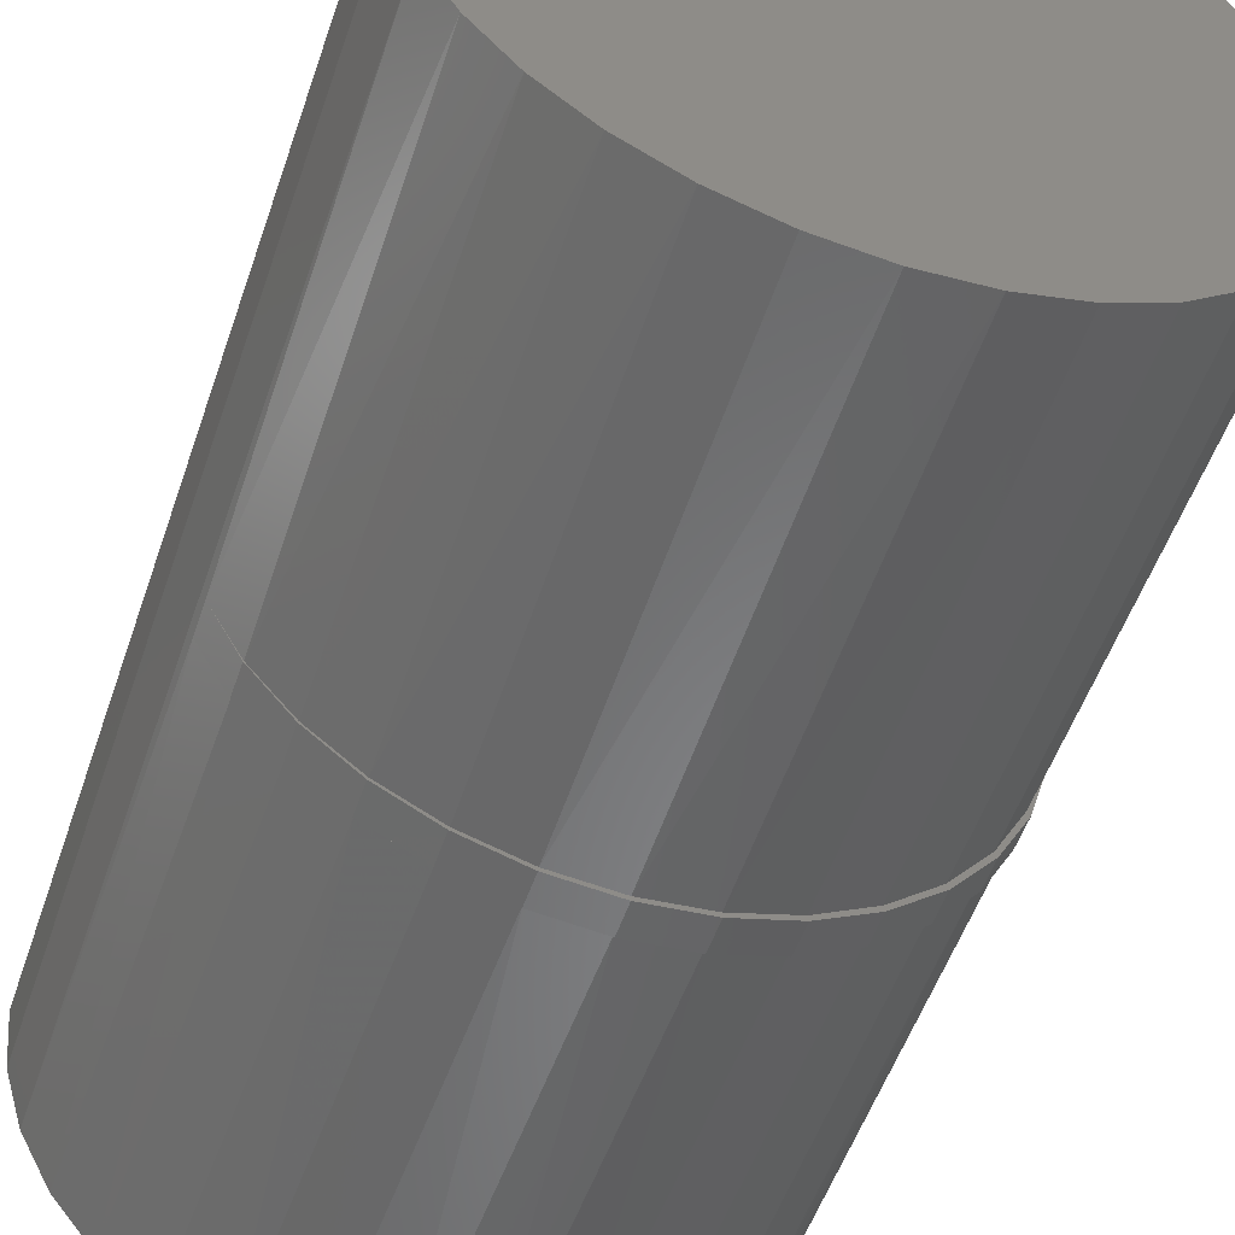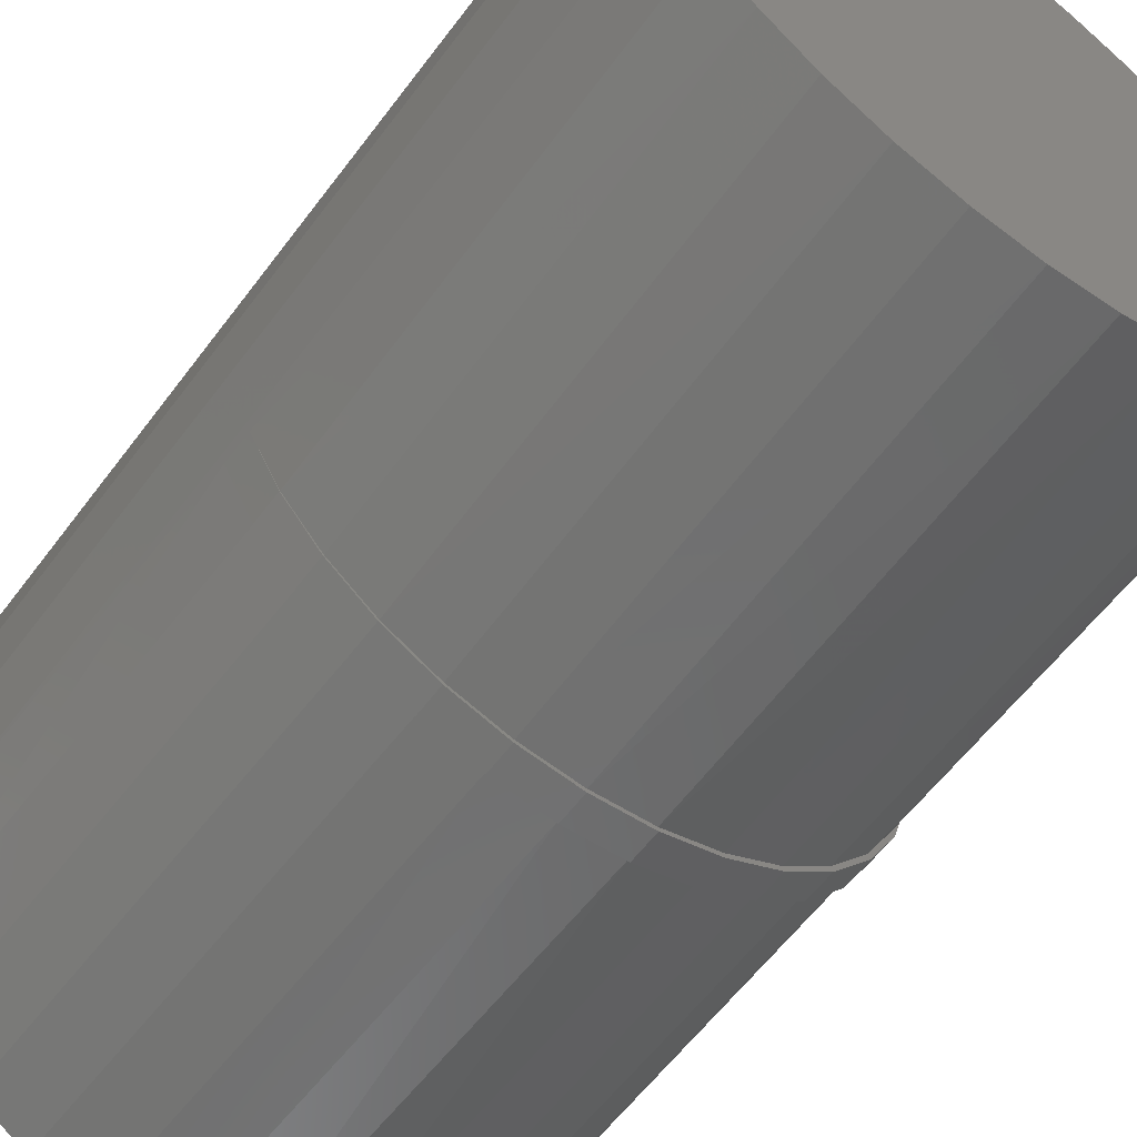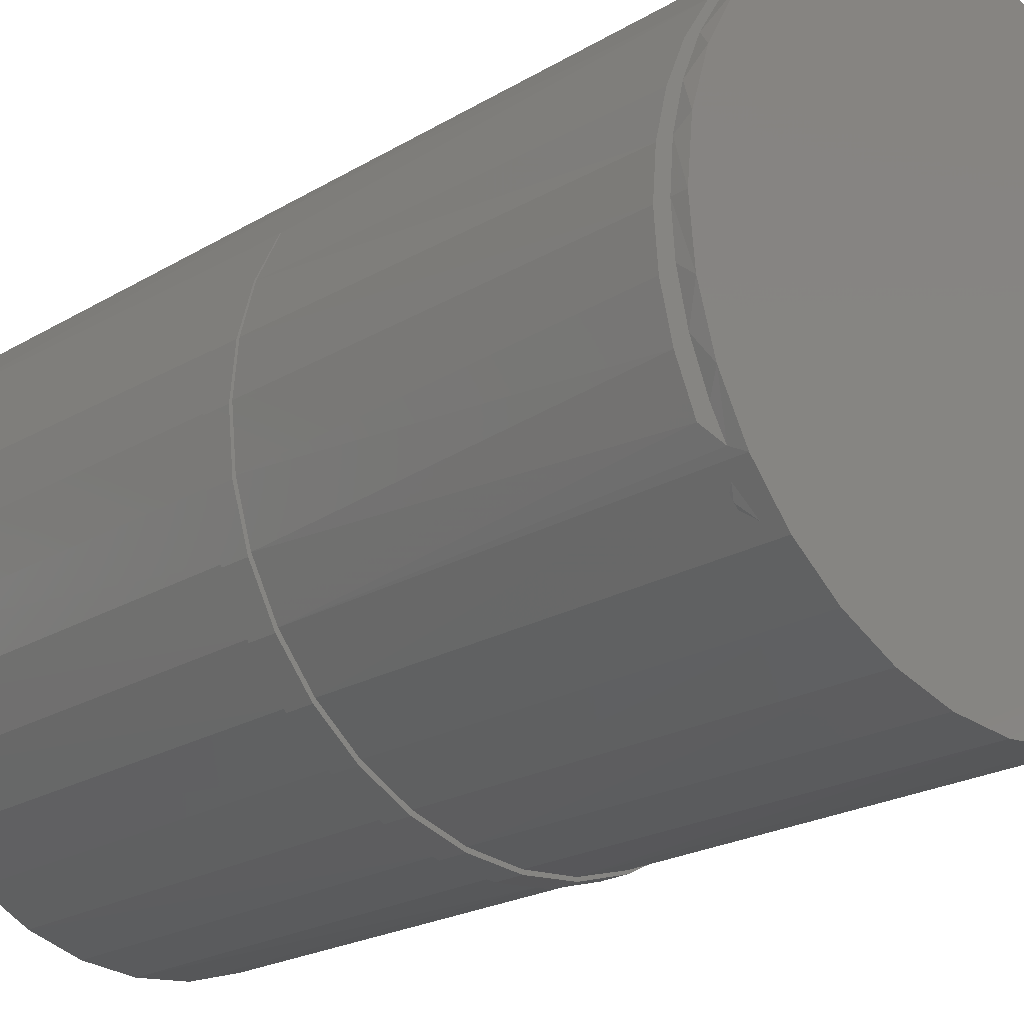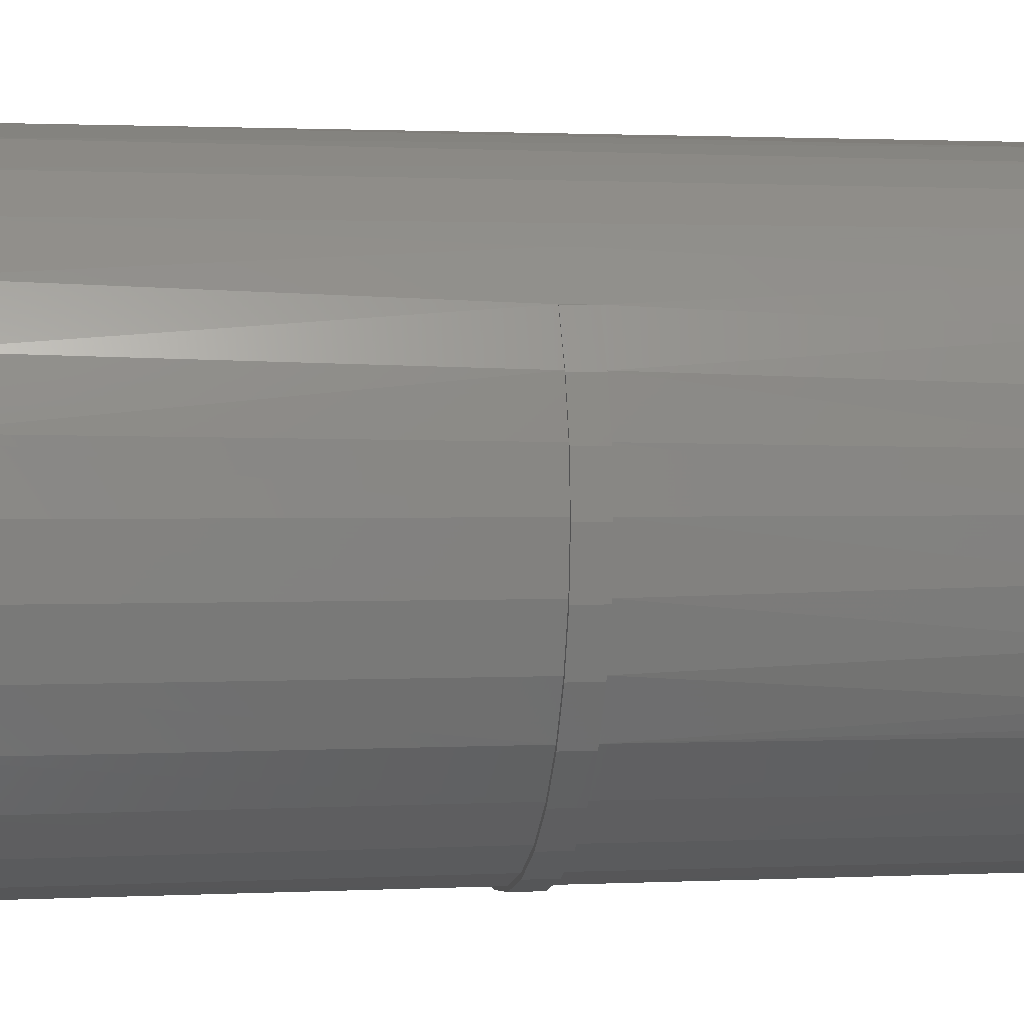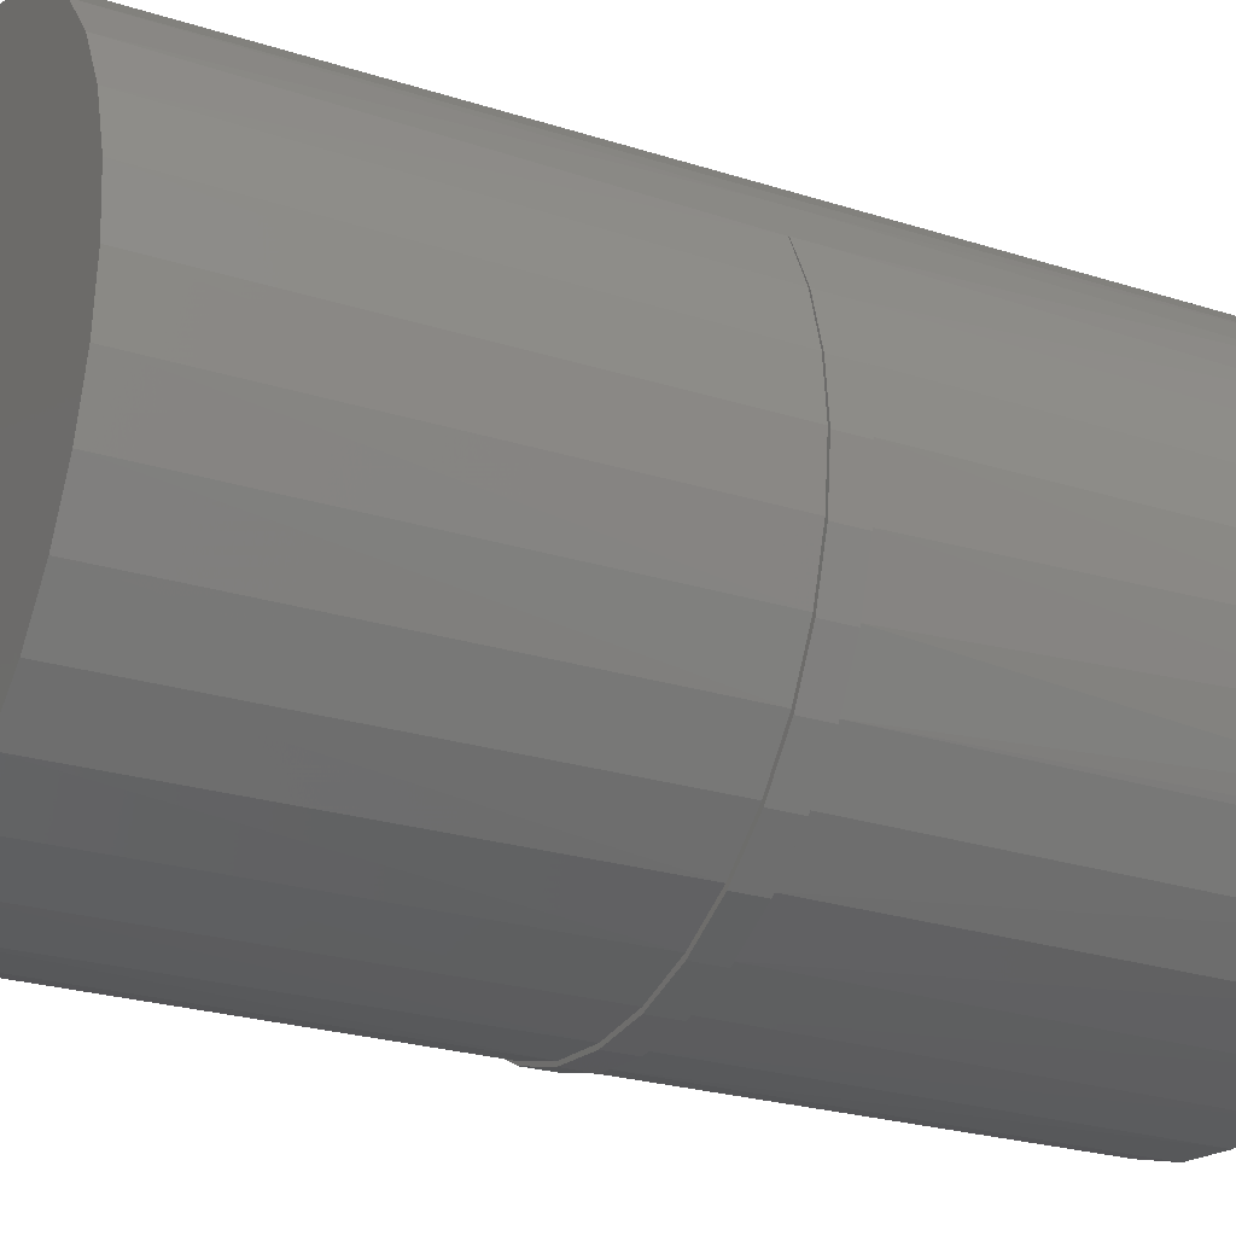
<metadata>
{"format":"stl","ext":"stl","renderer":"f3d","projection":"perspective","resolution":1024,"background":"white","views":[{"elev":-53.5,"azim":-18.7,"up":"+Y"},{"elev":-59.6,"azim":-36.6,"up":"+Y"},{"elev":-21.7,"azim":136.4,"up":"+Y"},{"elev":1.1,"azim":79.2,"up":"+Y"},{"elev":-24.6,"azim":62.3,"up":"+Y"}]}
</metadata>
<code>
# stl→obj: 210 verts, 416 faces
v 0.01665 -0.4472 0.01249
v 0.1057 -0.4369 0.01468
v -0.07269 -0.4399 0.0103
v 0.4427 -0.1331 0.02295
v -0.4115 -0.1731 0.00198
v 0.4163 -0.1983 0.0223
v -0.3675 -0.2512 0.00306
v 0.3939 -0.2383 0.02175
v -0.3092 -0.3193 0.004492
v 0.338 -0.3083 0.02038
v -0.2388 -0.3748 0.006221
v 0.2695 -0.3661 0.0187
v -0.1589 -0.4155 0.008181
v 0.191 -0.4095 0.01677
v 0.4168 0.2084 0.02232
v -0.4265 0.159 0.001612
v 0.4429 0.1435 0.02296
v -0.4454 0.08106 0.001148
v 0.4588 0.07535 0.02335
v -0.4504 0.001025 0.001025
v 0.4641 0.005592 0.02348
v -0.4395 -0.08796 0.001293
v 0.4587 -0.06457 0.02334
v -0.3641 0.2769 0.003144
v -0.3996 0.2202 0.002272
v 0.3794 0.2712 0.0214
v 0.00685 0.4641 0.01225
v -0.06342 0.4589 0.01053
v 0.07709 0.4585 0.01397
v -0.1321 0.443 0.008841
v 0.1479 0.4415 0.01571
v -0.1974 0.4167 0.007235
v 0.2151 0.4135 0.01736
v -0.2602 0.3792 0.005694
v 0.2771 0.3751 0.01888
v -0.3163 0.3322 0.004319
v 0.3324 0.3273 0.02024
v 0.06846 -0.4433 0.03721
v -0.01699 -0.4465 0.03511
v -0.1016 -0.4339 0.03303
v 0.1518 -0.4242 0.03925
v 0.2302 -0.39 0.04118
v -0.1823 -0.4058 0.03105
v 0.3009 -0.3419 0.04291
v -0.2565 -0.3632 0.02923
v 0.3615 -0.2815 0.0444
v -0.3215 -0.3077 0.02763
v 0.4098 -0.211 0.04559
v -0.3751 -0.241 0.02632
v 0.4397 -0.1421 0.04632
v -0.4154 -0.1655 0.02533
v 0.458 -0.06925 0.04677
v -0.441 -0.08392 0.0247
v 0.4641 0.005592 0.04692
v -0.451 0.001025 0.02446
v 0.4586 0.07689 0.04678
v -0.4482 0.06408 0.02452
v 0.442 0.1465 0.04638
v -0.4368 0.1262 0.0248
v 0.4148 0.2126 0.04571
v -0.4152 0.1878 0.02533
v 0.3776 0.2737 0.0448
v -0.385 0.2458 0.02608
v 0.3261 0.3335 0.04353
v -0.3469 0.2989 0.02701
v 0.2651 0.3836 0.04204
v -0.2931 0.3536 0.02833
v 0.1965 0.4225 0.04035
v -0.2308 0.3985 0.02986
v 0.1281 0.4475 0.03867
v -0.162 0.4324 0.03155
v 0.05658 0.4613 0.03692
v -0.08843 0.4544 0.03336
v -0.0162 0.4636 0.03513
v 0.3544 0.3033 0.7031
v 0.4013 0.2373 0.7031
v -0.4181 0.1811 0
v -0.4441 0.09505 0
v -0.3757 0.2604 1.453
v -0.3187 0.3298 1.453
v -0.2492 0.3869 1.453
v -0.1699 0.4292 1.453
v -0.08387 0.4553 1.453
v 0.005592 0.4641 1.453
v 0.09505 0.4553 1.453
v 0.1811 0.4292 1.453
v 0.2604 0.3869 1.453
v 0.4013 0.2373 0.75
v 0.3869 0.2604 1.453
v 0.4292 0.1811 1.453
v 0.4358 0.1642 0.75
v 0.4553 0.09505 1.453
v 0.4358 0.1642 0.7031
v -0.3757 0.2604 0
v -0.3187 0.3298 0
v -0.2492 0.3869 0
v -0.1699 0.4292 0
v -0.08387 0.4553 0
v 0.005592 0.4641 0
v 0.09505 0.4553 0
v 0.1811 0.4292 0
v 0.2604 0.3869 0
v 0.3298 0.3298 0
v 0.3869 0.2604 0
v 0.4292 0.1811 0
v 0.4553 0.09505 0
v -0.4441 0.09505 1.453
v -0.4181 0.1811 1.453
v 0.3544 0.3033 0.75
v 0.3298 0.3298 1.453
v -0.453 0.005592 1.453
v -0.453 0.005592 0
v 0.4641 0.005592 1.453
v 0.4641 0.005592 0.75
v 0.457 0.08616 0.75
v 0.4641 0.005592 0.7031
v 0.457 0.08616 0.7031
v 0.4641 0.005592 0
v -0.4129 -0.1819 0.75
v -0.3757 -0.2492 1.453
v -0.4181 -0.1699 1.453
v -0.3688 -0.2592 0.75
v 0.43 -0.1682 0.7031
v 0.3884 -0.2468 0.7031
v 0.4553 -0.08387 0
v 0.4292 -0.1699 0
v 0.4555 -0.08295 0.7031
v 0.3869 -0.2492 0
v 0.3325 -0.316 0.7031
v 0.3298 -0.3187 0
v 0.2642 -0.3731 0.7031
v 0.2604 -0.3757 0
v 0.1863 -0.4159 0.7031
v 0.1811 -0.4181 0
v 0.1015 -0.4428 0.7031
v 0.09505 -0.4441 0
v 0.01308 -0.4529 0.7031
v 0.005592 -0.453 0
v -0.07559 -0.4457 0.7031
v -0.08387 -0.4441 0
v -0.1612 -0.4216 0.7031
v -0.1699 -0.4181 0
v -0.2405 -0.3813 0.7031
v -0.2492 -0.3757 0
v -0.3106 -0.3265 0.7031
v -0.3187 -0.3187 0
v -0.3688 -0.2592 0.7031
v -0.3757 -0.2492 0
v 0.4292 -0.1699 1.453
v 0.3869 -0.2492 1.453
v 0.3884 -0.2468 0.75
v 0.3325 -0.316 0.75
v 0.3298 -0.3187 1.453
v 0.2642 -0.3731 0.75
v 0.2604 -0.3757 1.453
v 0.1863 -0.4159 0.75
v 0.1811 -0.4181 1.453
v 0.1015 -0.4428 0.75
v 0.09505 -0.4441 1.453
v 0.01308 -0.4529 0.75
v 0.005592 -0.453 1.453
v -0.07559 -0.4457 0.75
v -0.08387 -0.4441 1.453
v -0.1612 -0.4216 0.75
v -0.1699 -0.4181 1.453
v -0.2405 -0.3813 0.75
v -0.2492 -0.3757 1.453
v -0.3106 -0.3265 0.75
v -0.3187 -0.3187 1.453
v -0.4129 -0.1819 0.7031
v -0.4181 -0.1699 0
v 0.4555 -0.08295 0.75
v 0.4553 -0.08387 1.453
v 0.43 -0.1682 0.75
v -0.4441 -0.08387 0
v -0.4441 -0.08387 1.453
v 0.4687 0 0.7031
v 0.4687 0 0.75
v 0.4599 -0.08919 0.7031
v 0.4599 -0.08919 0.75
v 0.434 -0.175 0.7031
v 0.434 -0.175 0.75
v 0.392 -0.2541 0.7031
v 0.392 -0.2541 0.75
v 0.3354 -0.3236 0.7031
v 0.3354 -0.3236 0.75
v 0.2664 -0.3808 0.7031
v 0.2664 -0.3808 0.75
v 0.1876 -0.4235 0.7031
v 0.1876 -0.4235 0.75
v 0.102 -0.4501 0.7031
v 0.102 -0.4501 0.75
v 0.01289 -0.4595 0.7031
v 0.01289 -0.4595 0.75
v -0.07637 -0.4515 0.7031
v -0.07637 -0.4515 0.75
v -0.1624 -0.4263 0.7031
v -0.1624 -0.4263 0.75
v -0.2419 -0.3849 0.7031
v -0.2419 -0.3849 0.75
v -0.3118 -0.3289 0.7031
v -0.3118 -0.3289 0.75
v -0.3695 -0.2604 0.7031
v -0.3695 -0.2604 0.75
v 0.4032 0.2365 0.7031
v 0.4032 0.2365 0.75
v 0.4392 0.162 0.7031
v 0.4392 0.162 0.75
v 0.4612 0.08235 0.7031
v 0.4612 0.08235 0.75
f 1 2 3
f 4 5 6
f 6 5 7
f 6 7 8
f 8 7 9
f 8 9 10
f 10 9 11
f 10 11 12
f 12 11 13
f 12 13 14
f 14 13 3
f 14 3 2
f 15 16 17
f 17 16 18
f 17 18 19
f 19 18 20
f 19 20 21
f 21 20 22
f 21 22 23
f 23 22 5
f 23 5 4
f 24 25 26
f 26 25 16
f 26 16 15
f 27 28 29
f 29 28 30
f 29 30 31
f 31 30 32
f 31 32 33
f 33 32 34
f 33 34 35
f 35 34 36
f 35 36 37
f 37 36 24
f 37 24 26
f 38 39 40
f 38 40 41
f 41 40 42
f 42 40 43
f 42 43 44
f 44 43 45
f 44 45 46
f 46 45 47
f 46 47 48
f 48 47 49
f 48 49 50
f 50 49 51
f 50 51 52
f 52 51 53
f 52 53 54
f 54 53 55
f 54 55 56
f 56 55 57
f 56 57 58
f 58 57 59
f 58 59 60
f 60 59 61
f 60 61 62
f 62 61 63
f 62 63 64
f 64 63 65
f 64 65 66
f 66 65 67
f 66 67 68
f 68 67 69
f 68 69 70
f 70 69 71
f 70 71 72
f 72 71 73
f 72 73 74
f 10 46 8
f 46 48 8
f 51 5 22
f 5 51 49
f 49 7 5
f 7 49 47
f 47 9 7
f 9 47 45
f 45 11 9
f 11 45 43
f 43 13 11
f 13 43 40
f 40 3 13
f 3 40 39
f 39 1 3
f 1 39 38
f 38 2 1
f 2 38 41
f 41 14 2
f 14 41 42
f 42 12 14
f 44 12 42
f 10 12 44
f 46 10 44
f 51 22 53
f 53 22 20
f 53 20 55
f 18 16 59
f 59 57 18
f 18 57 55
f 18 55 20
f 75 62 64
f 75 76 62
f 16 77 78
f 16 25 77
f 79 80 65
f 80 67 65
f 67 80 81
f 67 81 69
f 69 81 82
f 74 73 83
f 83 84 74
f 72 74 84
f 84 85 72
f 72 85 70
f 70 85 86
f 70 86 68
f 68 86 87
f 88 89 90
f 88 90 91
f 91 90 92
f 62 76 60
f 60 76 93
f 77 25 94
f 25 24 94
f 95 94 24
f 24 36 95
f 95 36 34
f 95 34 96
f 96 34 32
f 96 32 97
f 97 32 30
f 97 30 98
f 30 28 98
f 99 98 28
f 28 27 99
f 100 31 101
f 101 31 33
f 101 33 102
f 33 35 102
f 103 102 35
f 35 37 103
f 104 15 105
f 105 15 17
f 105 17 106
f 59 16 78
f 59 78 107
f 59 107 108
f 59 108 61
f 109 75 64
f 109 64 110
f 109 110 89
f 109 89 88
f 107 78 111
f 111 78 112
f 61 108 63
f 63 108 79
f 63 79 65
f 83 73 82
f 82 73 71
f 82 71 69
f 110 64 87
f 87 64 66
f 87 66 68
f 113 114 92
f 92 114 115
f 92 115 91
f 116 54 117
f 117 54 56
f 117 56 93
f 93 56 58
f 93 58 60
f 99 27 100
f 100 27 29
f 100 29 31
f 103 37 104
f 104 37 26
f 104 26 15
f 21 118 19
f 19 118 106
f 19 106 17
f 119 120 121
f 119 122 120
f 48 123 124
f 48 50 123
f 125 4 126
f 4 6 126
f 127 123 50
f 128 124 129
f 128 129 130
f 130 129 131
f 130 131 132
f 132 131 133
f 132 133 134
f 134 133 135
f 134 135 136
f 136 135 137
f 136 137 138
f 138 137 139
f 138 139 140
f 140 139 141
f 140 141 142
f 142 141 143
f 142 143 144
f 144 143 145
f 144 145 146
f 146 145 147
f 146 147 148
f 149 150 151
f 152 151 150
f 150 153 152
f 154 152 153
f 153 155 154
f 156 154 155
f 155 157 156
f 158 156 157
f 157 159 158
f 160 158 159
f 159 161 160
f 162 160 161
f 161 163 162
f 164 162 163
f 163 165 164
f 166 164 165
f 165 167 166
f 168 166 167
f 167 169 168
f 122 168 169
f 169 120 122
f 8 48 124
f 8 124 128
f 8 128 126
f 8 126 6
f 170 119 121
f 170 121 171
f 170 171 148
f 170 148 147
f 118 21 125
f 125 21 23
f 125 23 4
f 54 116 52
f 52 116 127
f 52 127 50
f 114 113 172
f 172 113 173
f 172 173 174
f 174 173 149
f 174 149 151
f 171 121 175
f 175 121 176
f 175 176 112
f 112 176 111
f 83 85 84
f 85 83 86
f 86 83 82
f 86 82 87
f 87 82 81
f 87 81 110
f 110 81 80
f 110 80 89
f 89 80 79
f 89 79 90
f 90 79 108
f 90 108 92
f 92 108 107
f 92 107 113
f 113 107 111
f 113 111 173
f 173 111 176
f 173 176 149
f 149 176 121
f 149 121 150
f 150 121 120
f 150 120 153
f 153 120 169
f 153 169 155
f 155 169 167
f 155 167 157
f 157 167 165
f 157 165 159
f 159 165 163
f 159 163 161
f 99 100 98
f 138 140 136
f 136 140 142
f 136 142 134
f 134 142 144
f 134 144 132
f 132 144 146
f 132 146 130
f 130 146 148
f 130 148 128
f 128 148 171
f 128 171 126
f 126 171 175
f 126 175 125
f 125 175 112
f 125 112 118
f 118 112 78
f 118 78 106
f 106 78 77
f 106 77 105
f 105 77 94
f 105 94 104
f 104 94 95
f 104 95 103
f 103 95 96
f 103 96 102
f 102 96 97
f 102 97 101
f 101 97 98
f 101 98 100
f 177 178 179
f 179 178 180
f 179 180 181
f 181 180 182
f 181 182 183
f 183 182 184
f 183 184 185
f 185 184 186
f 185 186 187
f 187 186 188
f 187 188 189
f 189 188 190
f 189 190 191
f 191 190 192
f 191 192 193
f 193 192 194
f 193 194 195
f 195 194 196
f 195 196 197
f 197 196 198
f 197 198 199
f 199 198 200
f 199 200 201
f 201 200 202
f 201 202 203
f 203 202 204
f 203 204 170
f 170 204 119
f 88 76 75
f 88 75 109
f 76 88 205
f 205 88 206
f 205 206 207
f 207 206 208
f 207 208 209
f 209 208 210
f 209 210 177
f 177 210 178
f 93 76 205
f 207 93 205
f 117 93 207
f 209 117 207
f 117 209 116
f 123 127 179
f 181 123 179
f 124 123 181
f 183 124 181
f 129 124 183
f 185 129 183
f 131 129 185
f 187 131 185
f 133 131 187
f 189 133 187
f 135 133 189
f 191 135 189
f 191 137 135
f 193 137 191
f 147 203 170
f 203 147 145
f 145 201 203
f 201 145 143
f 143 199 201
f 199 143 141
f 141 197 199
f 197 141 139
f 139 195 197
f 137 195 139
f 193 195 137
f 177 179 127
f 177 127 116
f 177 116 209
f 206 88 91
f 206 91 208
f 208 91 115
f 208 115 210
f 114 210 115
f 180 172 174
f 180 174 182
f 182 174 151
f 182 151 184
f 184 151 152
f 184 152 186
f 186 152 154
f 186 154 188
f 188 154 156
f 188 156 190
f 190 156 158
f 190 158 192
f 158 160 192
f 192 160 194
f 119 204 122
f 168 122 204
f 204 202 168
f 166 168 202
f 202 200 166
f 164 166 200
f 200 198 164
f 162 164 198
f 198 196 162
f 162 196 160
f 160 196 194
f 178 210 114
f 178 114 172
f 178 172 180

</code>
